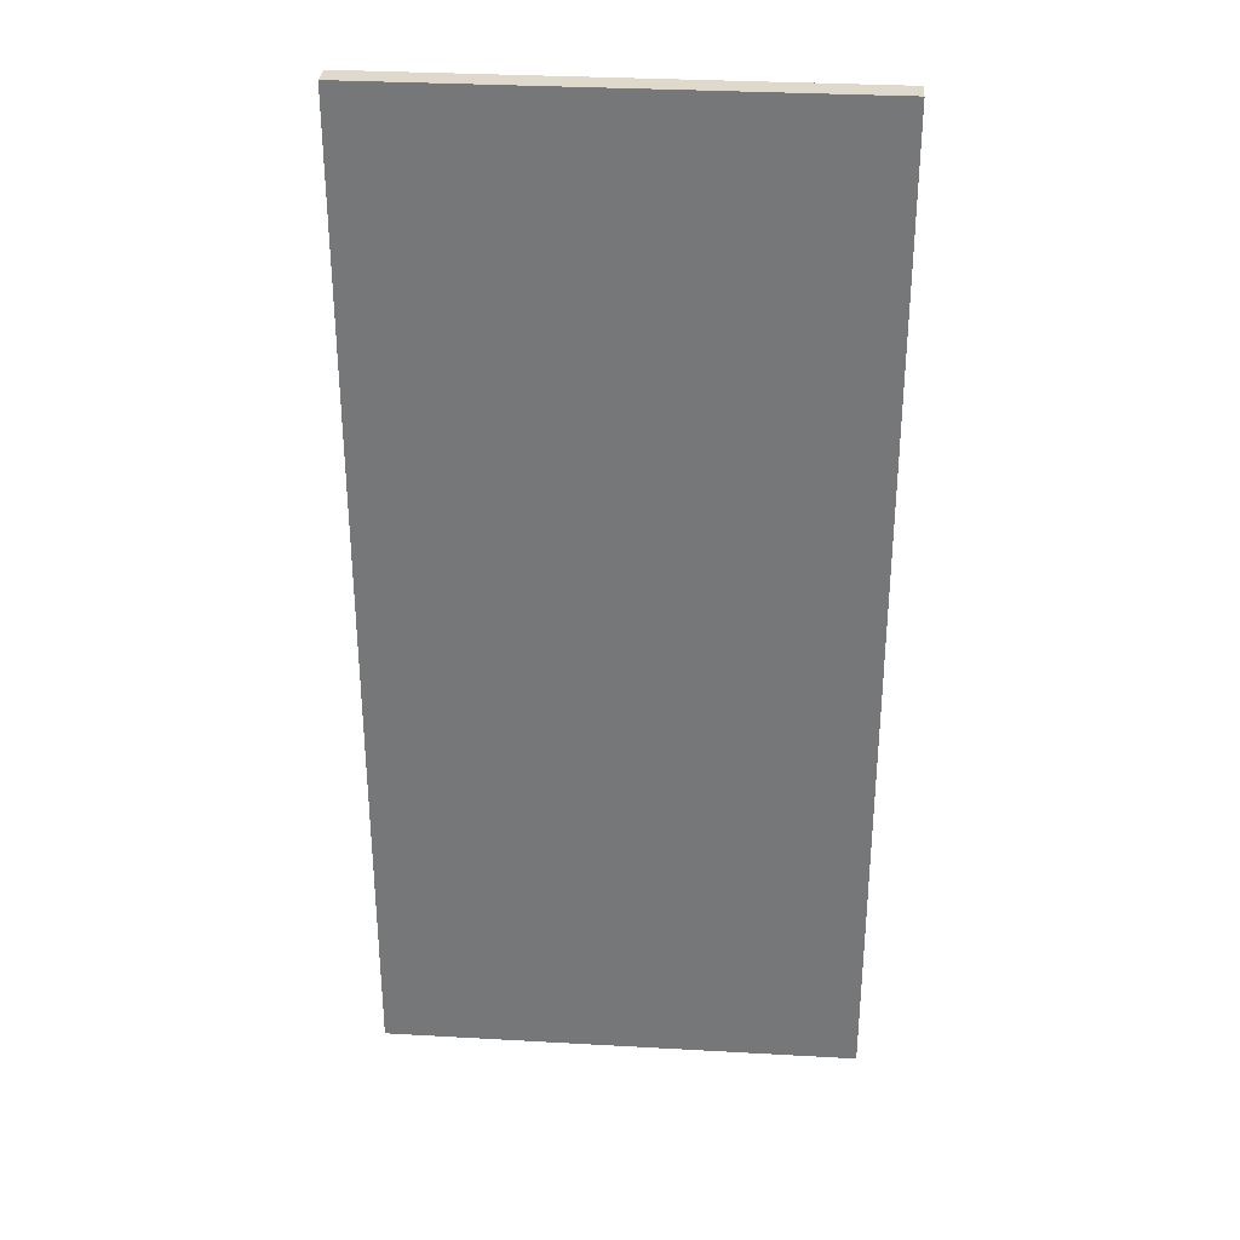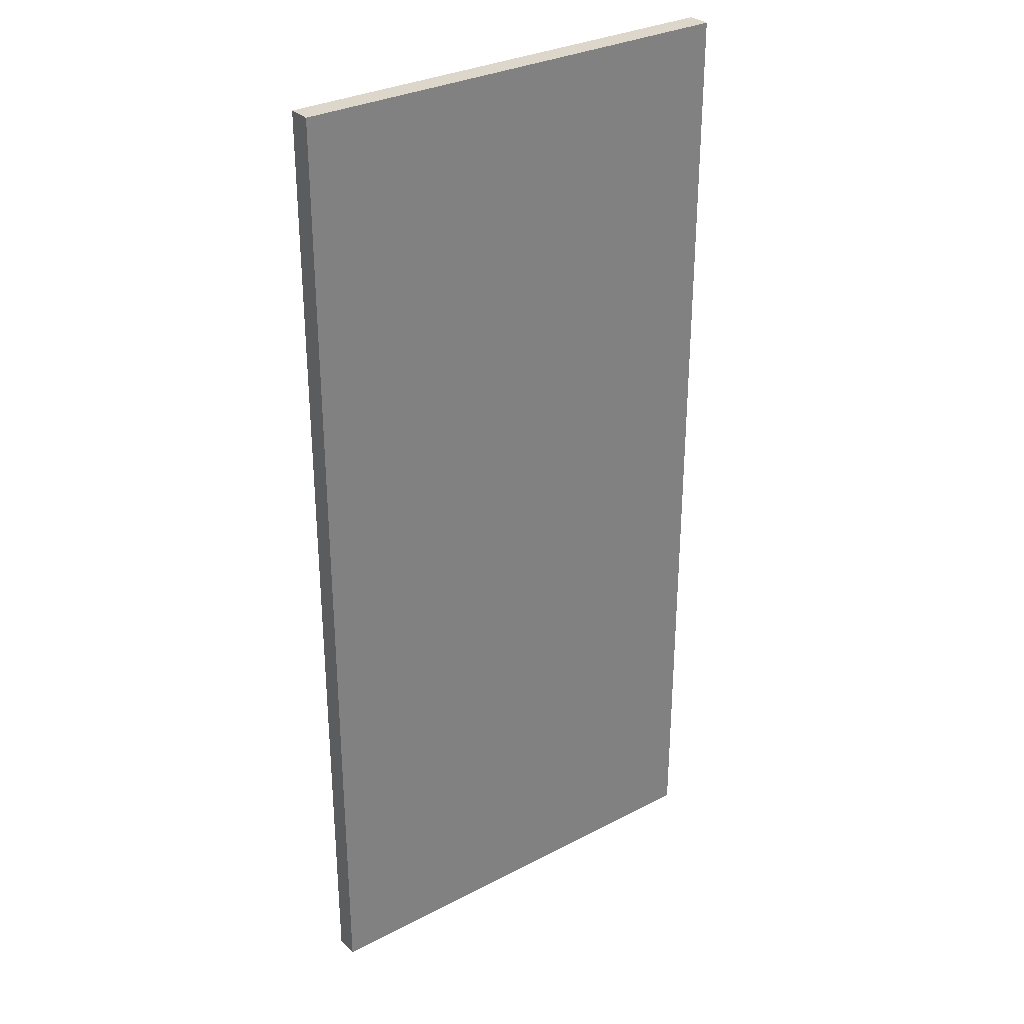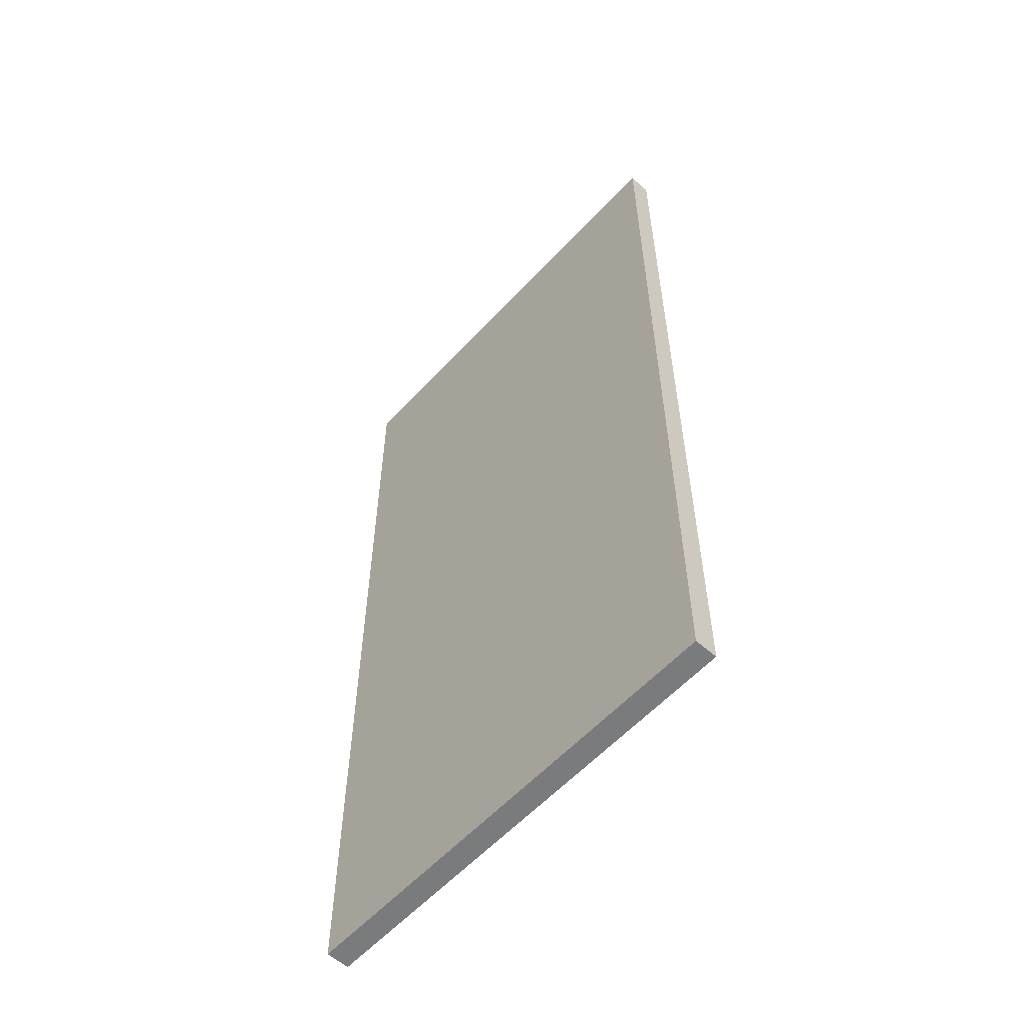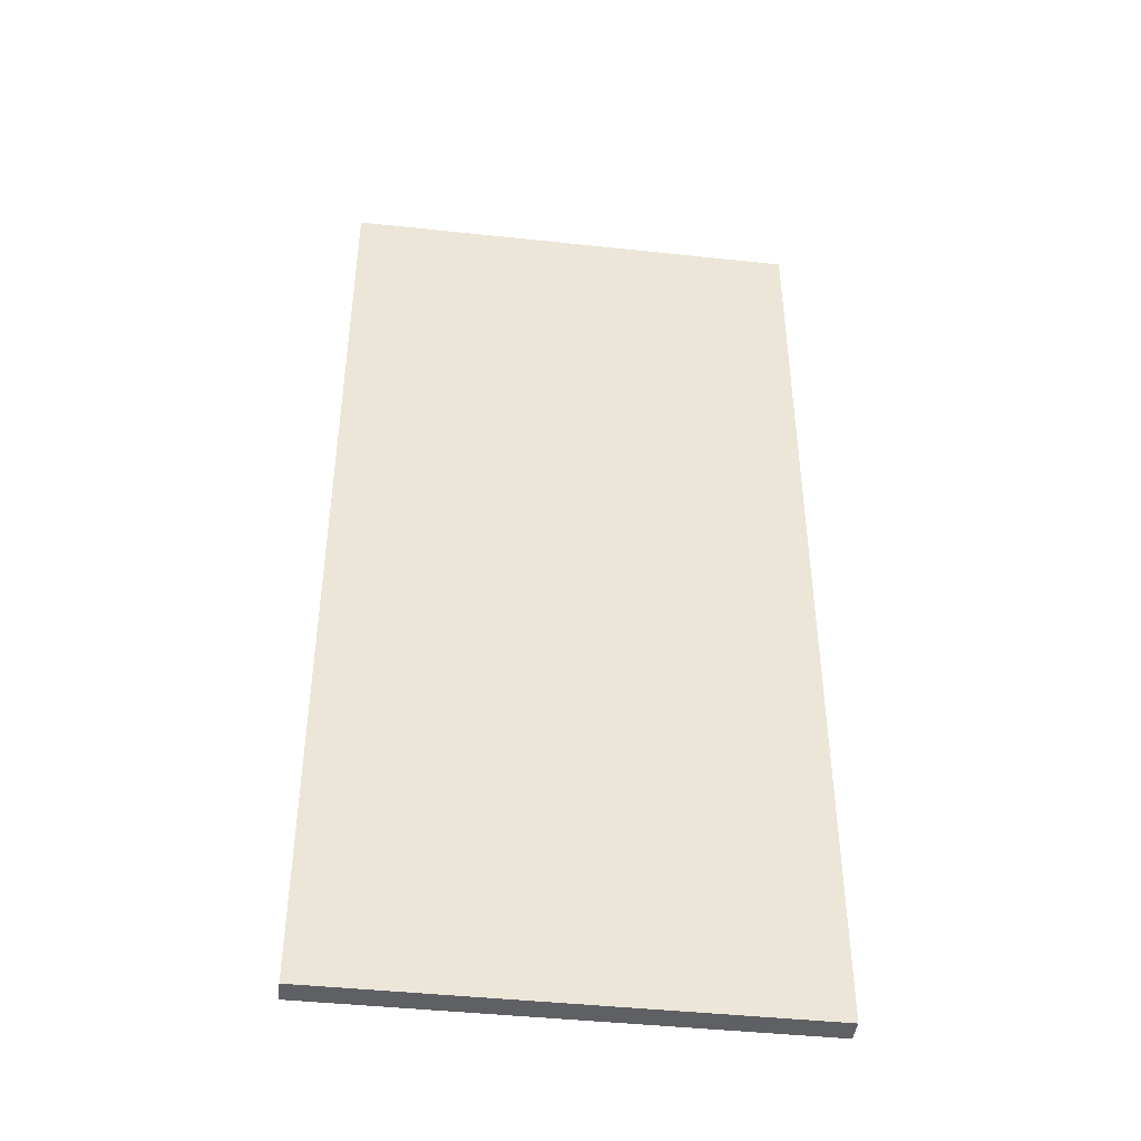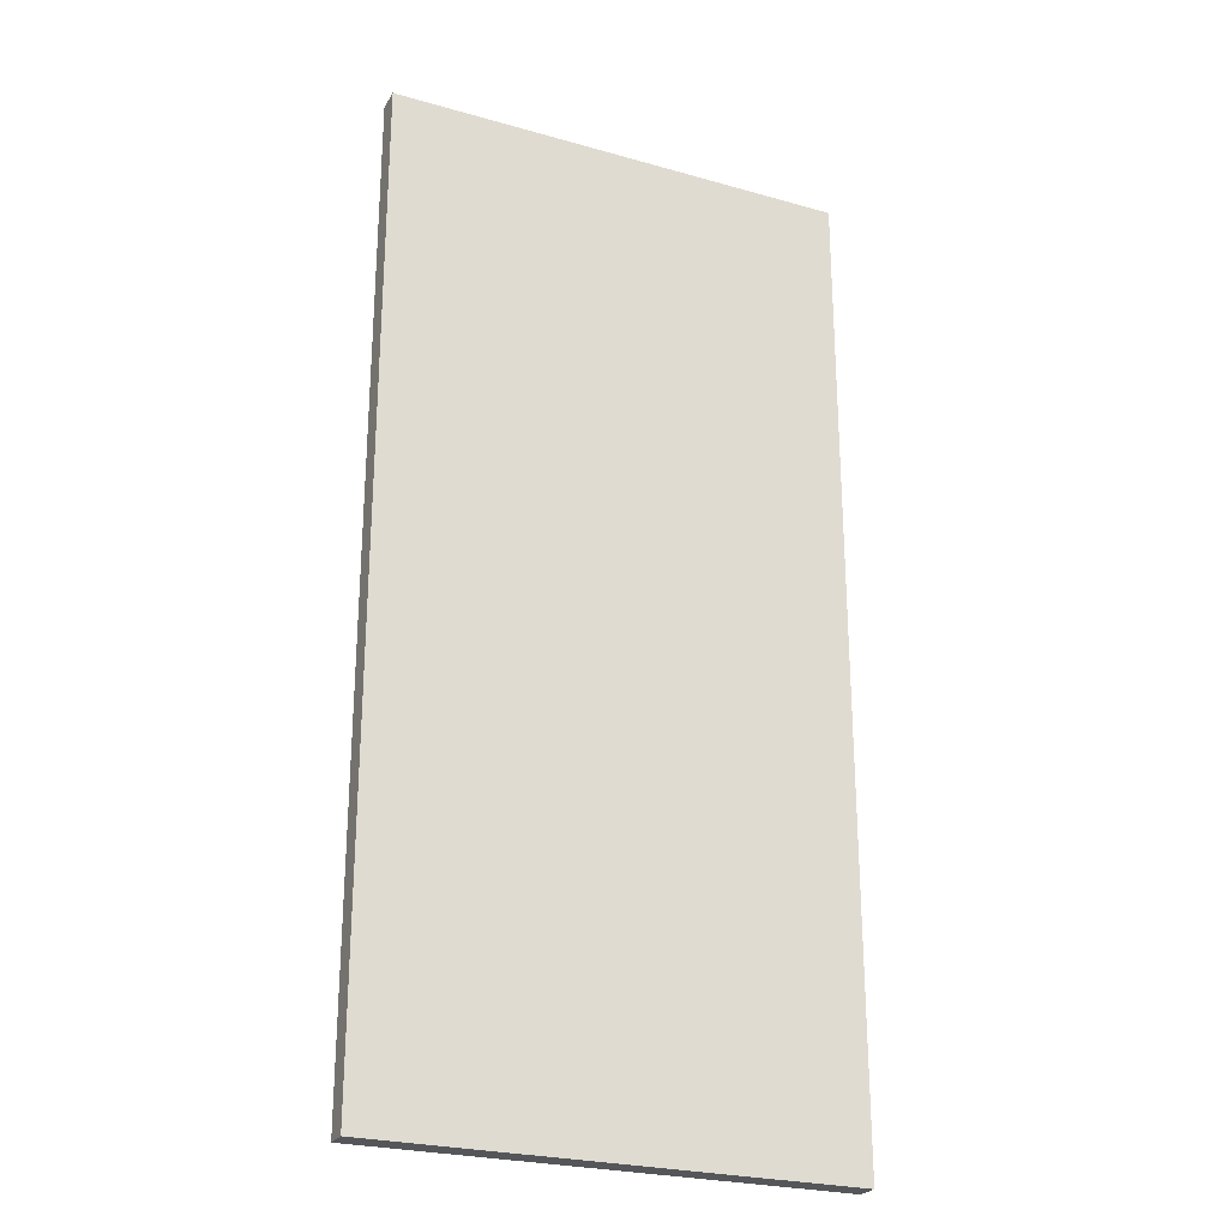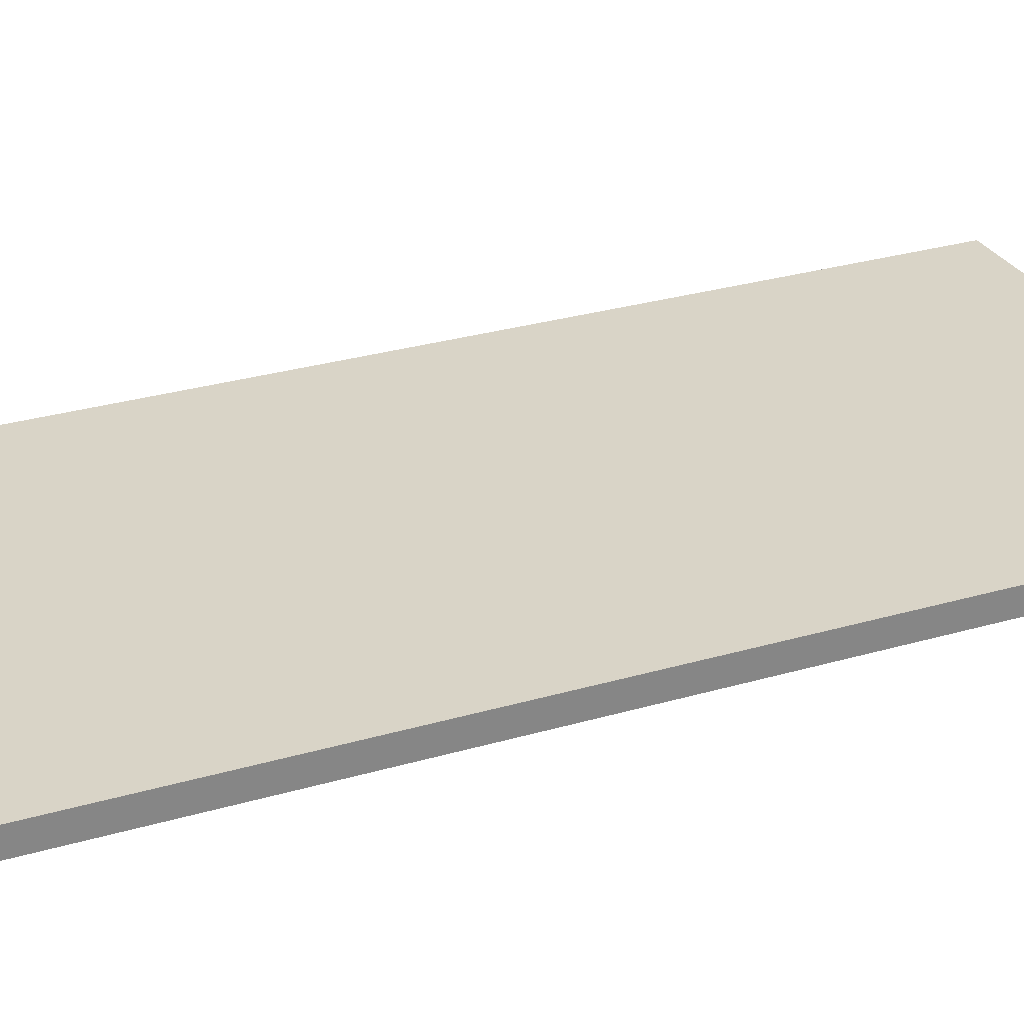
<metadata>
{"format":"obj","ext":"obj","renderer":"f3d","projection":"perspective","resolution":1024,"background":"white","views":[{"elev":32.3,"azim":-175.5,"up":"+Y"},{"elev":30.8,"azim":-36.7,"up":"+Y"},{"elev":-58.3,"azim":47.7,"up":"+Y"},{"elev":-43.7,"azim":-7.2,"up":"+Y"},{"elev":-25.4,"azim":-24.5,"up":"+Y"},{"elev":28.5,"azim":-113.9,"up":"+Z"}]}
</metadata>
<code>
o door_hr_11
v -1 -0 0.05
v -1 2.1 0.05
v -1 -0 0
v -1 2.1 0
v 0 -0 0.05
v 0 2.1 0.05
v 0 -0 -0
v 0 2.1 0
f 1 2 4 3
f 3 4 8 7
f 7 8 6 5
f 5 6 2 1
f 3 7 5 1
f 8 4 2 6

</code>
